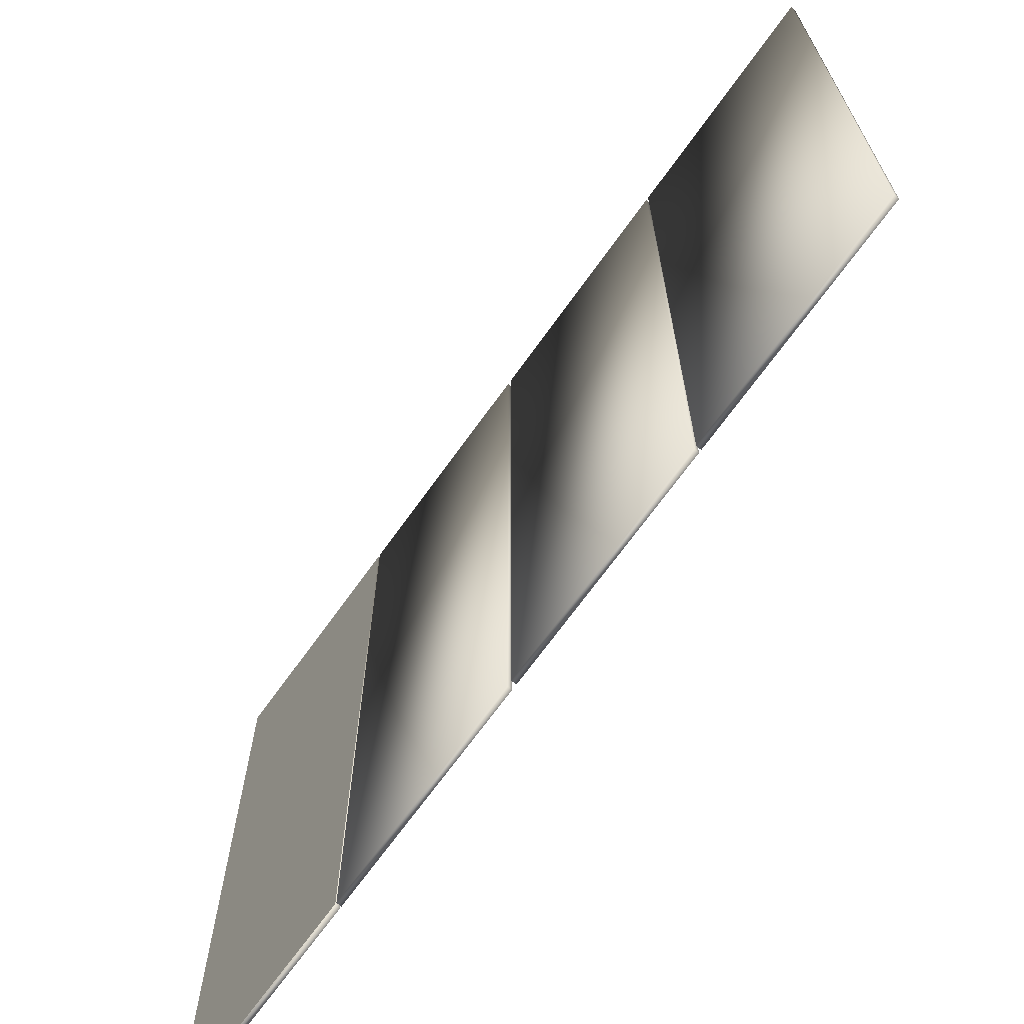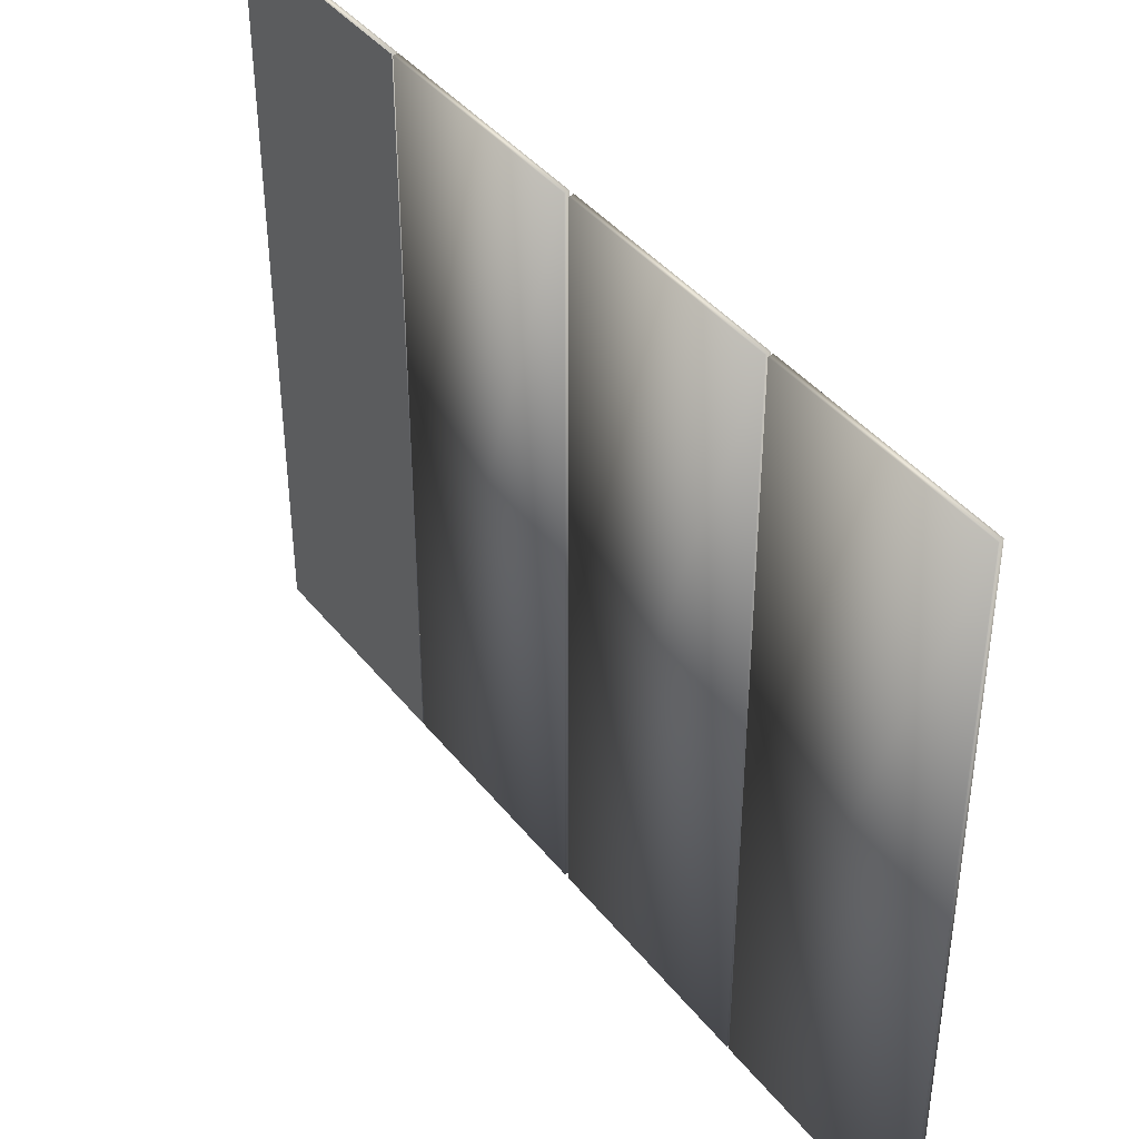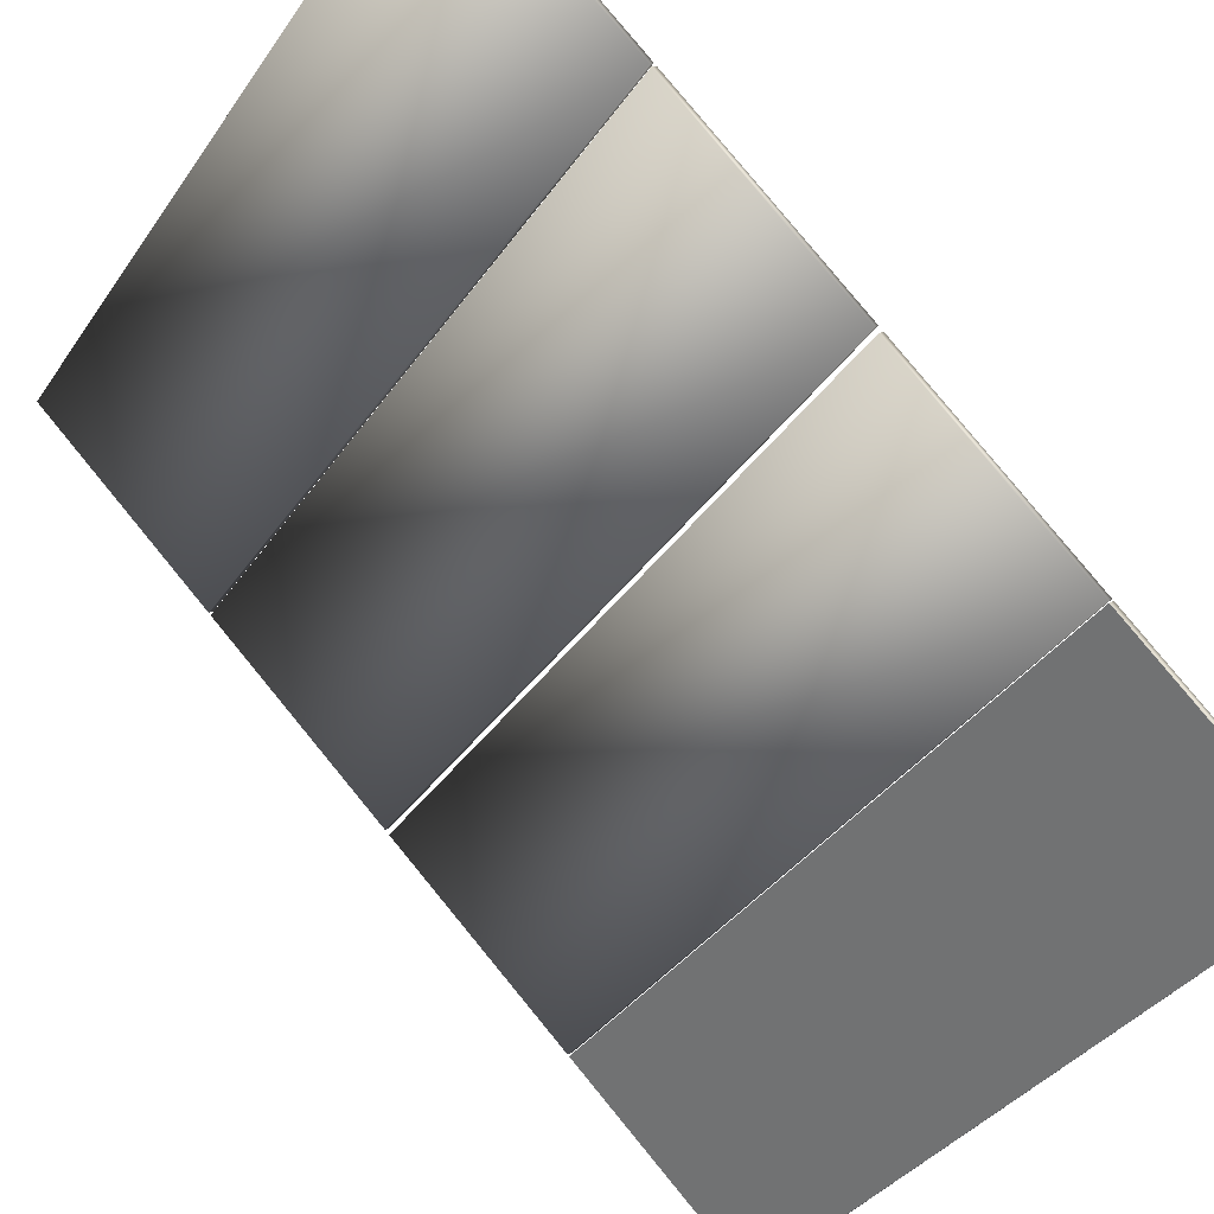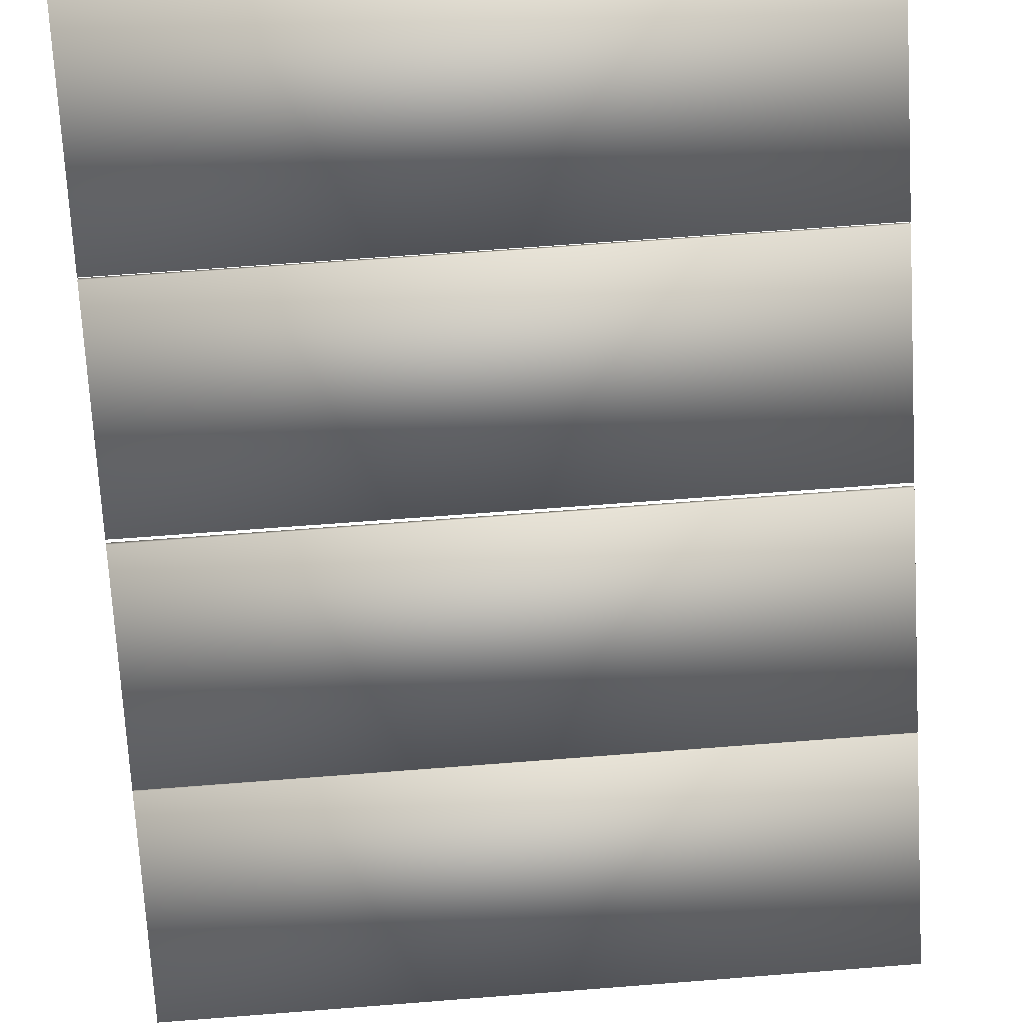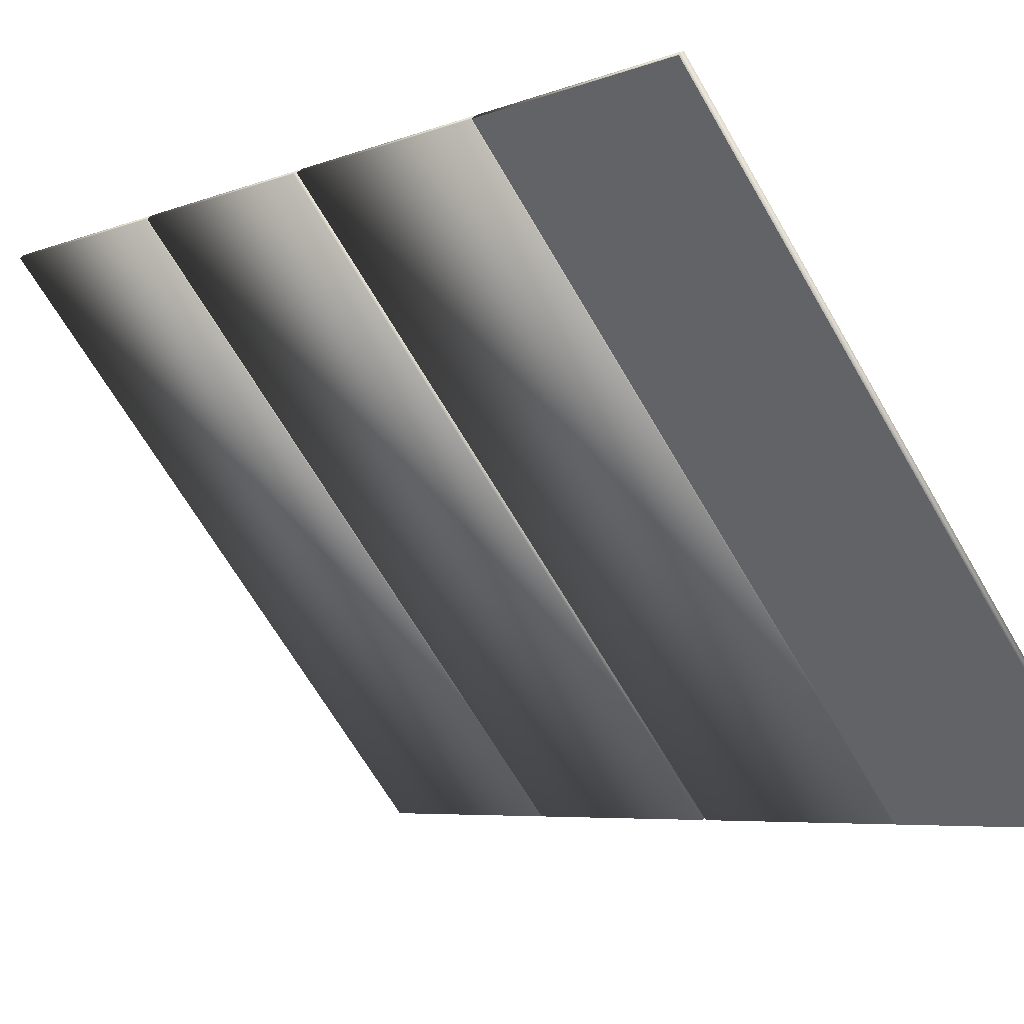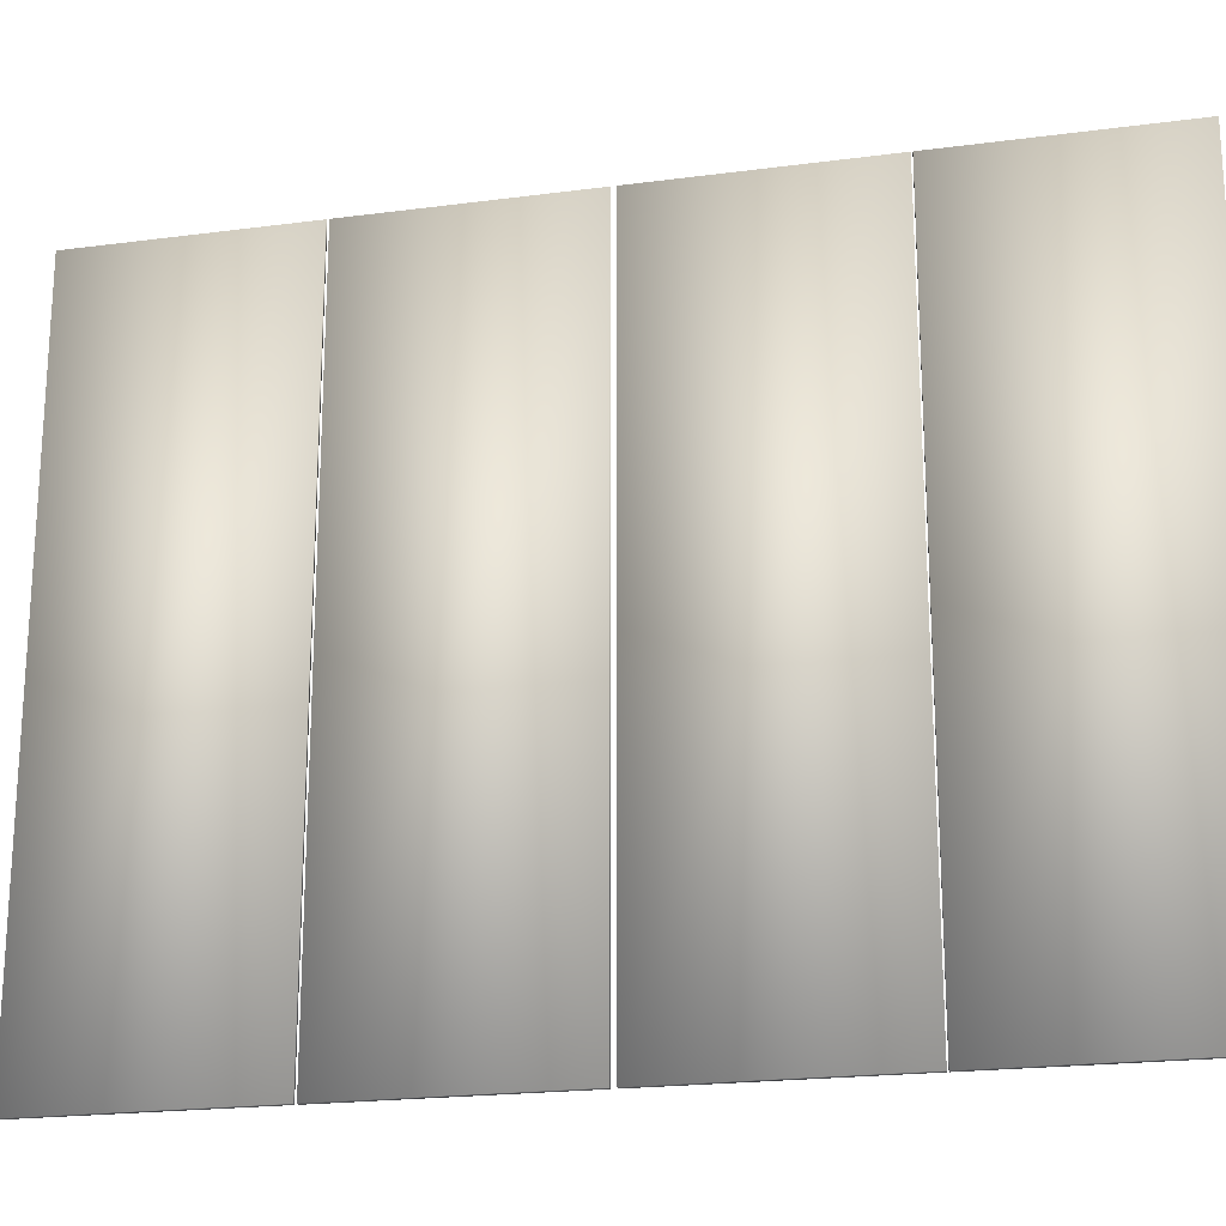
<metadata>
{"format":"obj","ext":"obj","renderer":"f3d","projection":"perspective","resolution":1024,"background":"white","views":[{"elev":-68.4,"azim":-82.8,"up":"+Y"},{"elev":40.9,"azim":-82.0,"up":"+Y"},{"elev":-36.7,"azim":-30.2,"up":"+Z"},{"elev":64.0,"azim":85.5,"up":"+Z"},{"elev":-67.0,"azim":30.2,"up":"+Z"},{"elev":-20.8,"azim":56.1,"up":"+Y"}]}
</metadata>
<code>
g default
v -12.88 -7.955 -31.36
v -13.54 -7.955 -30.76
v -13.54 -5.189 -30.76
v -12.88 -5.189 -31.36
v -13.52 -7.955 -30.74
v -13.52 -5.189 -30.74
v -12.86 -7.955 -31.35
v -12.86 -5.189 -31.35
v -14.22 -7.955 -30.13
v -14.87 -7.955 -29.52
v -14.87 -5.189 -29.52
v -14.22 -5.189 -30.13
v -14.86 -7.955 -29.51
v -14.86 -5.189 -29.51
v -14.2 -7.955 -30.12
v -14.2 -5.189 -30.12
v -13.54 -7.955 -30.75
v -14.2 -7.955 -30.14
v -14.2 -5.189 -30.14
v -13.54 -5.189 -30.75
v -14.18 -7.955 -30.13
v -14.18 -5.189 -30.13
v -13.52 -7.955 -30.74
v -13.52 -5.189 -30.74
v -14.88 -7.955 -29.51
v -15.54 -7.955 -28.91
v -15.54 -5.189 -28.91
v -14.88 -5.189 -29.51
v -15.53 -7.955 -28.89
v -15.53 -5.189 -28.89
v -14.87 -7.955 -29.5
v -14.87 -5.189 -29.5
g glass_door01_obj8:Object004 pasted__pasted__pasted__pasted__group2 pasted__pasted__pasted__group12 pasted__pasted__group13 pasted__group14 group15
f 1 2 3 4
f 2 5 6 3
f 5 7 8 6
f 7 1 4 8
f 9 10 11 12
f 10 13 14 11
f 13 15 16 14
f 15 9 12 16
f 17 18 19 20
f 18 21 22 19
f 21 23 24 22
f 23 17 20 24
f 25 26 27 28
f 26 29 30 27
f 29 31 32 30
f 31 25 28 32
f 2 1 7 5
f 10 9 15 13
f 18 17 23 21
f 26 25 31 29
f 3 6 8 4
f 11 14 16 12
f 19 22 24 20
f 27 30 32 28

</code>
